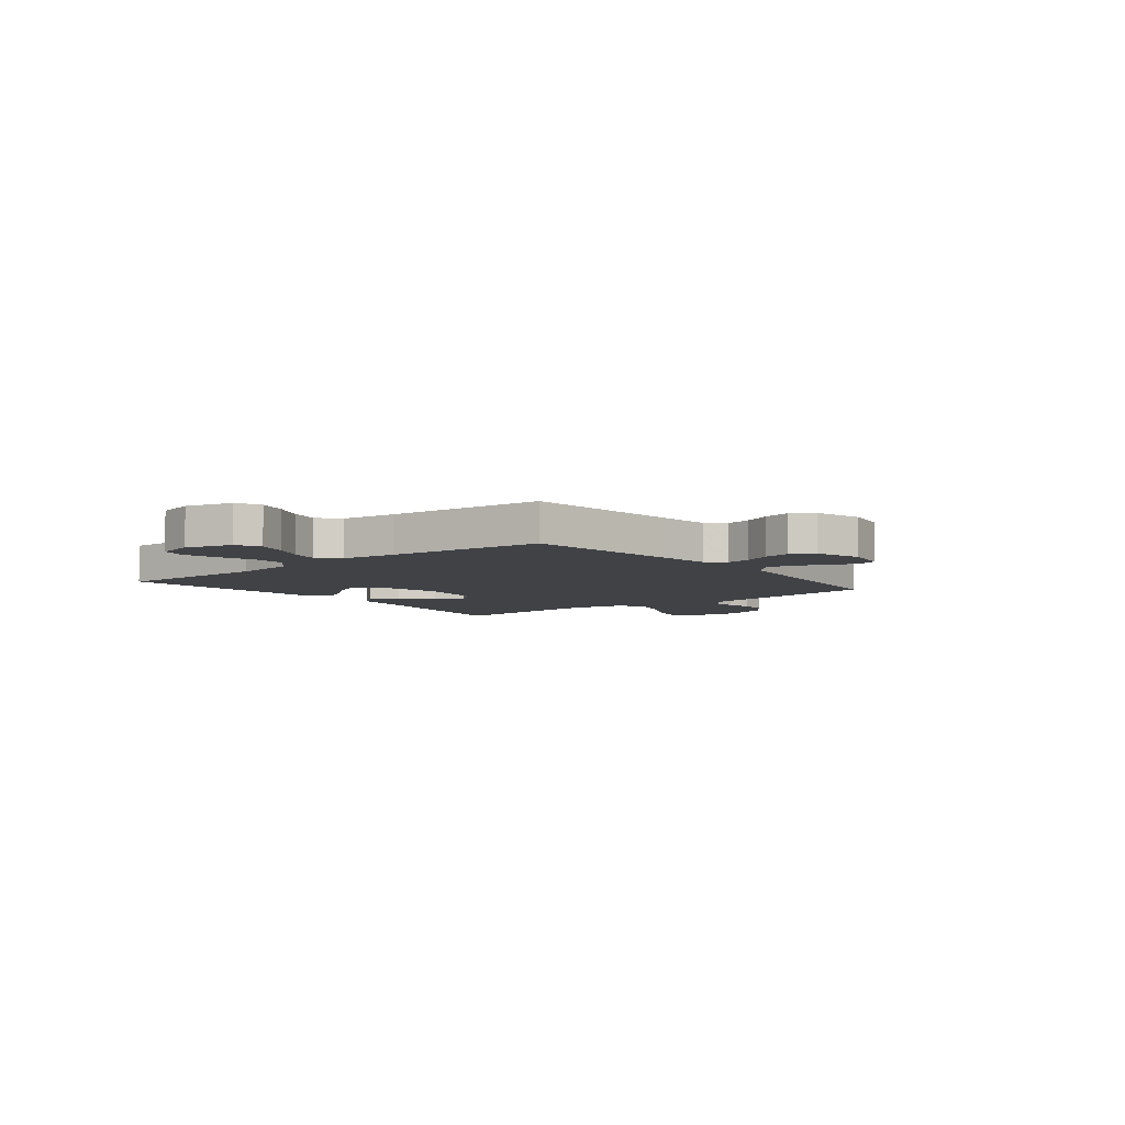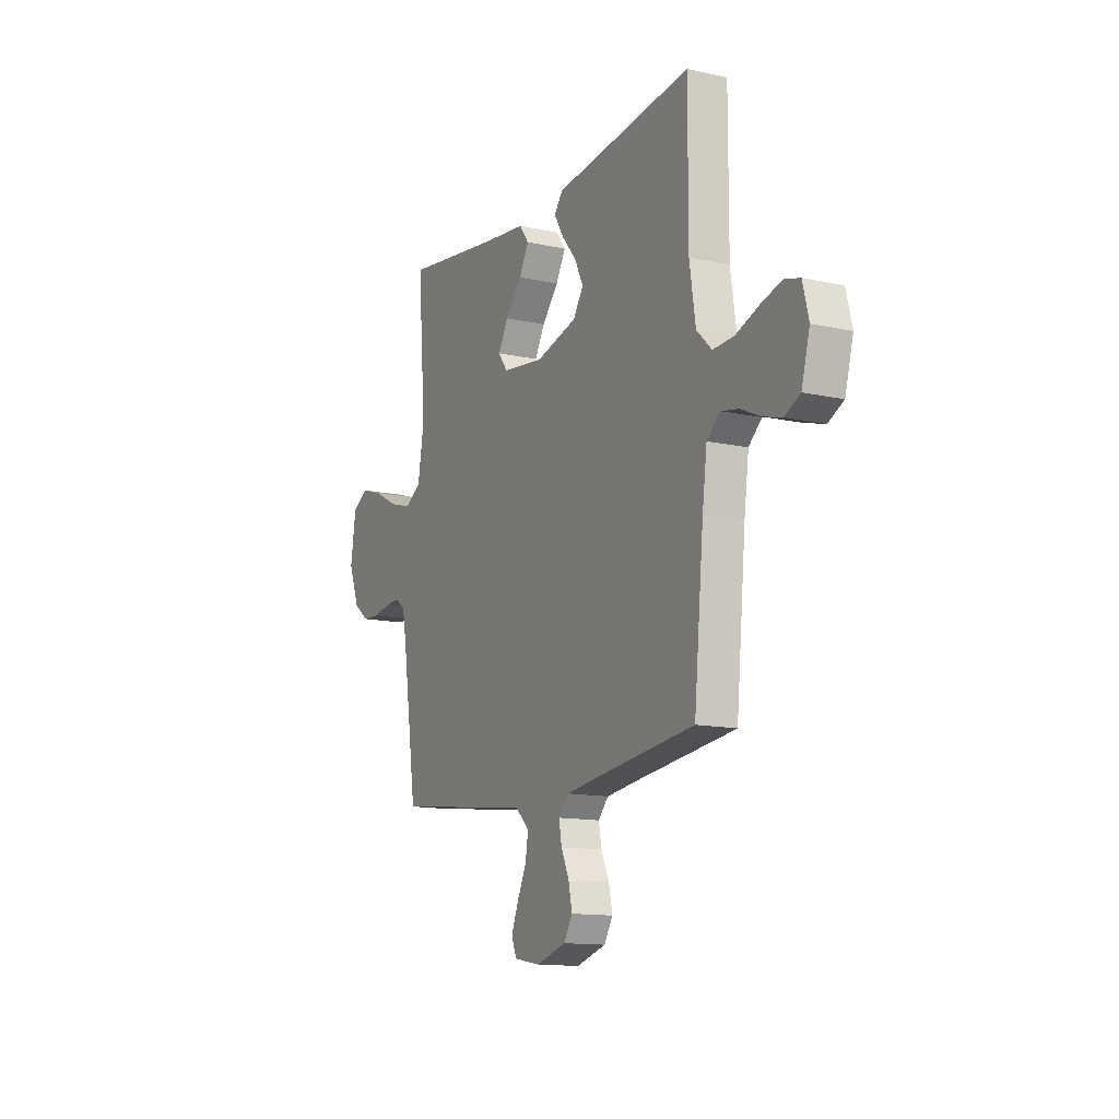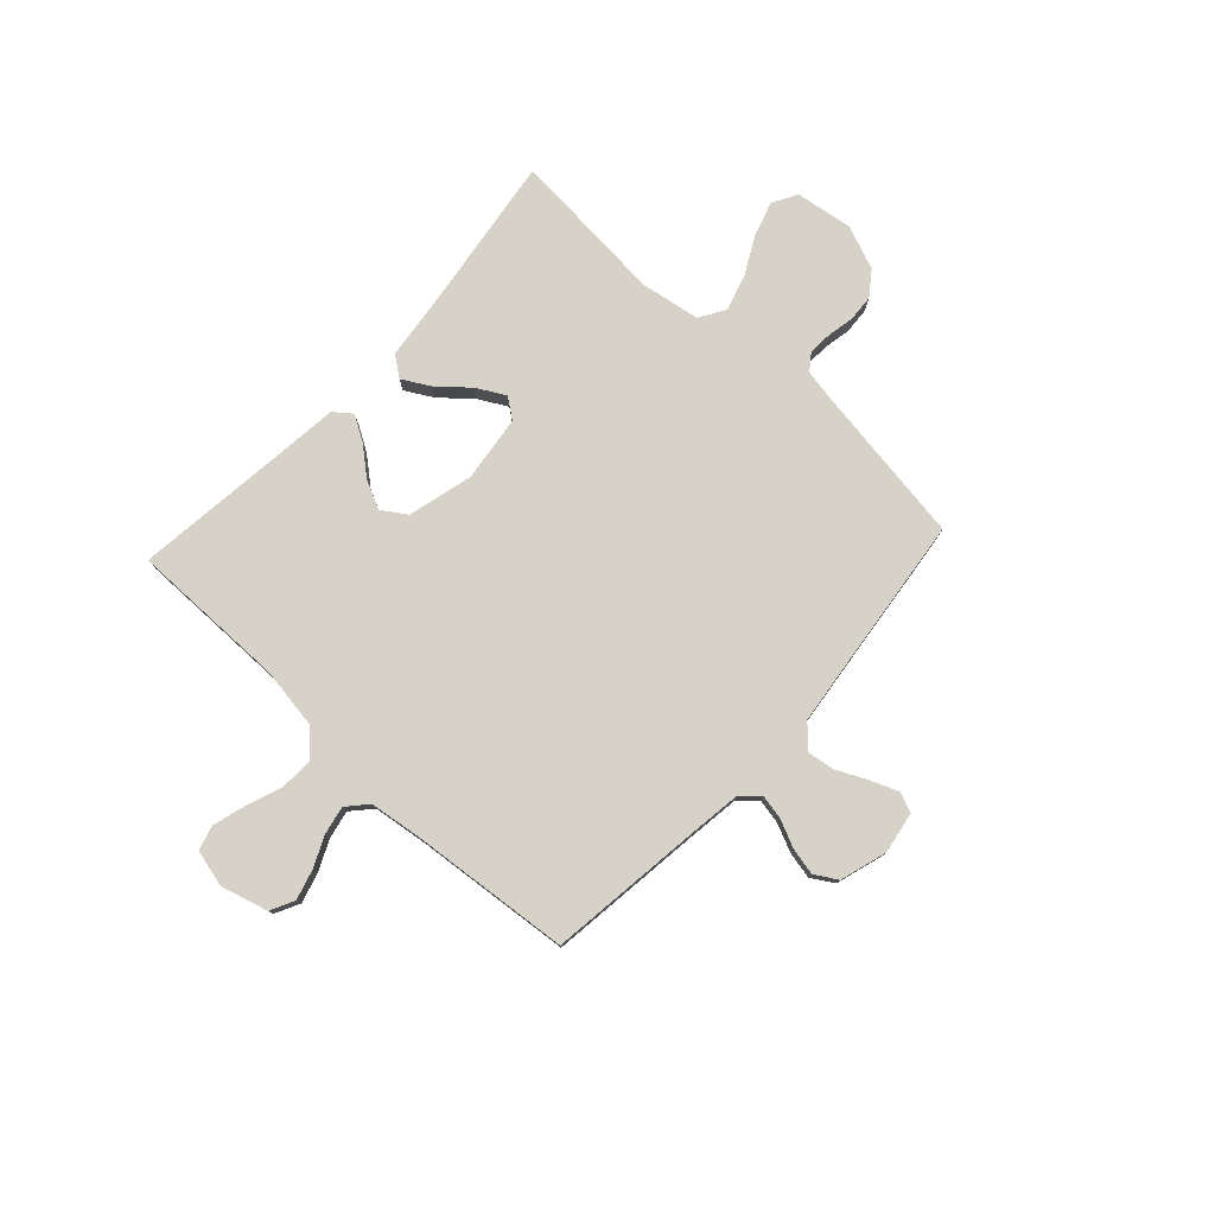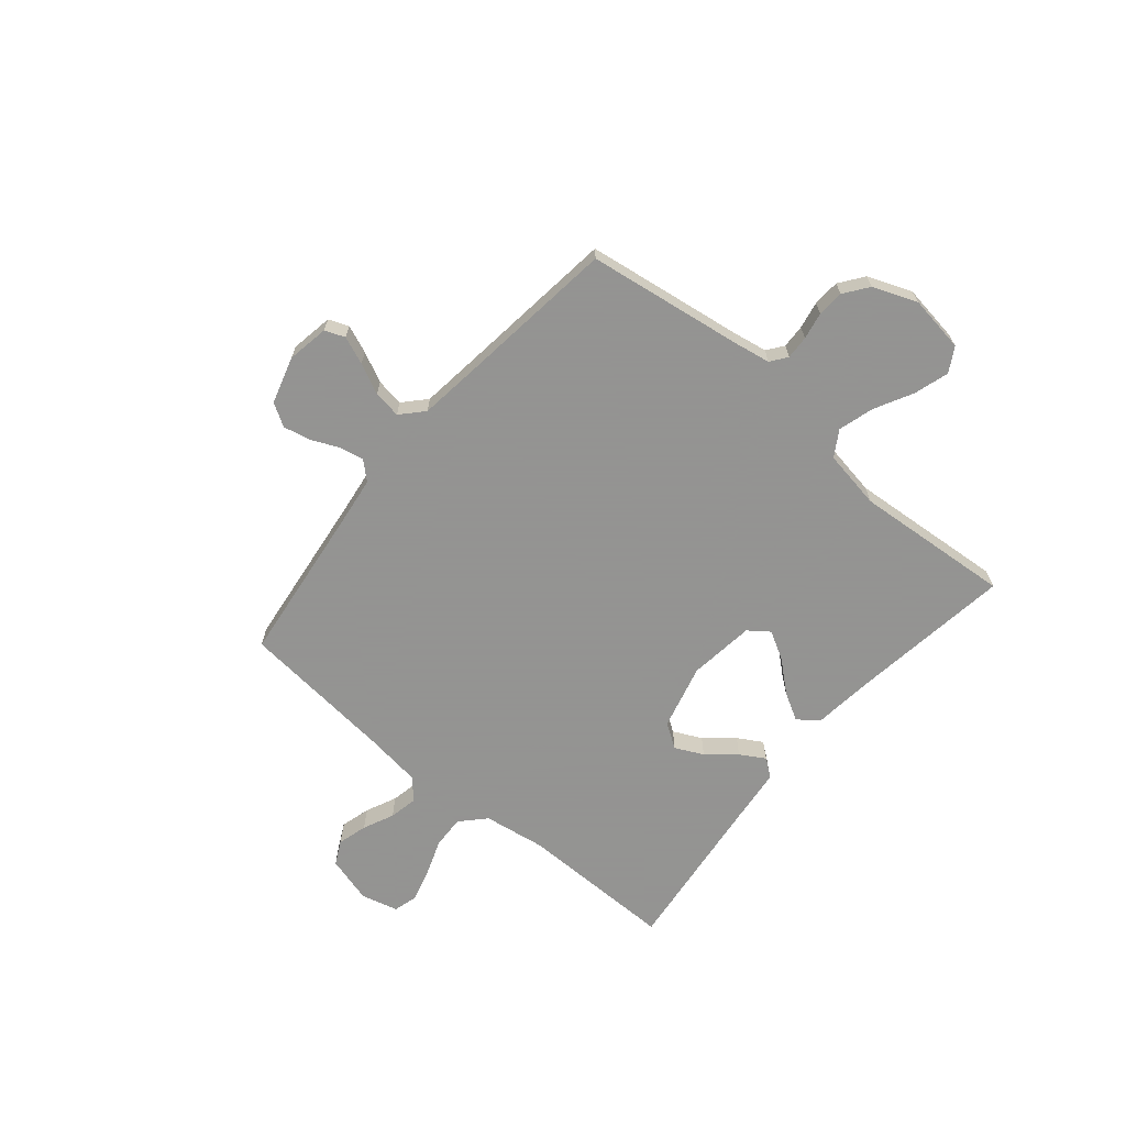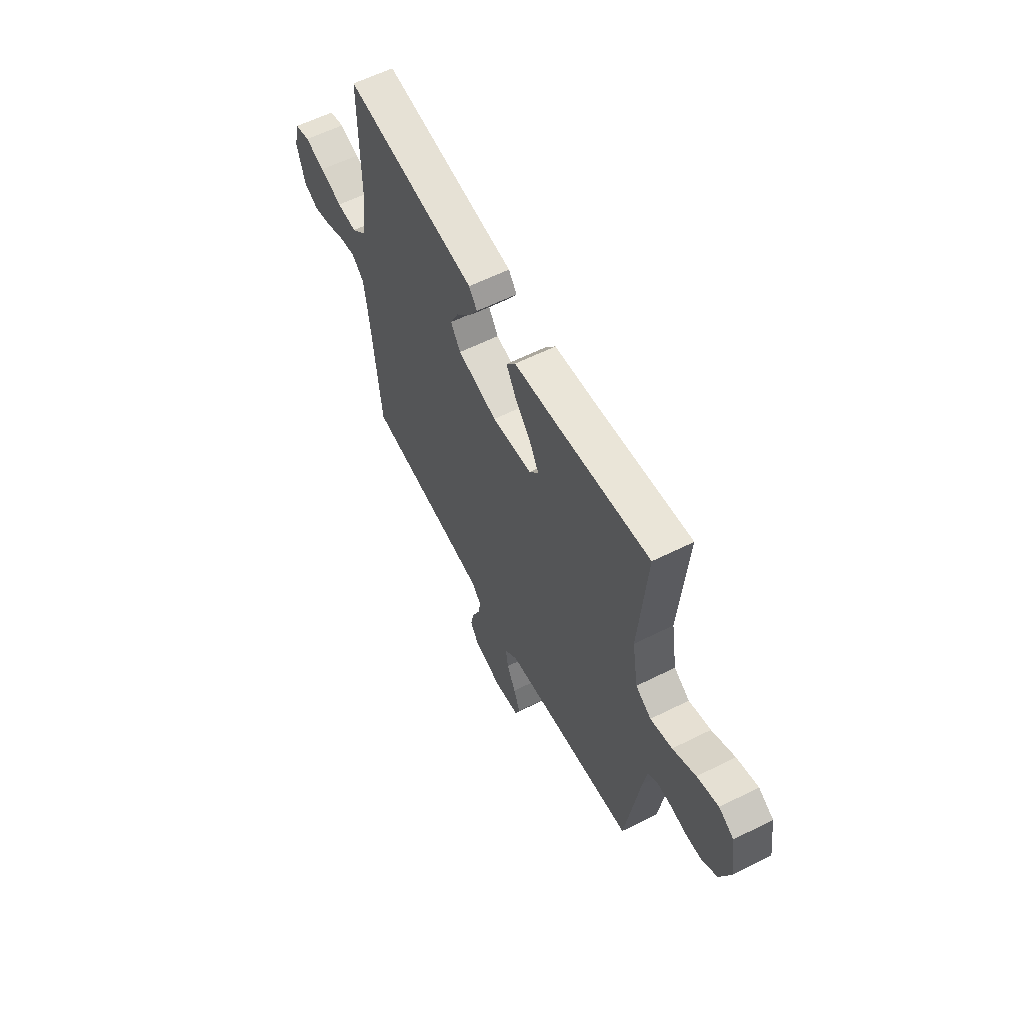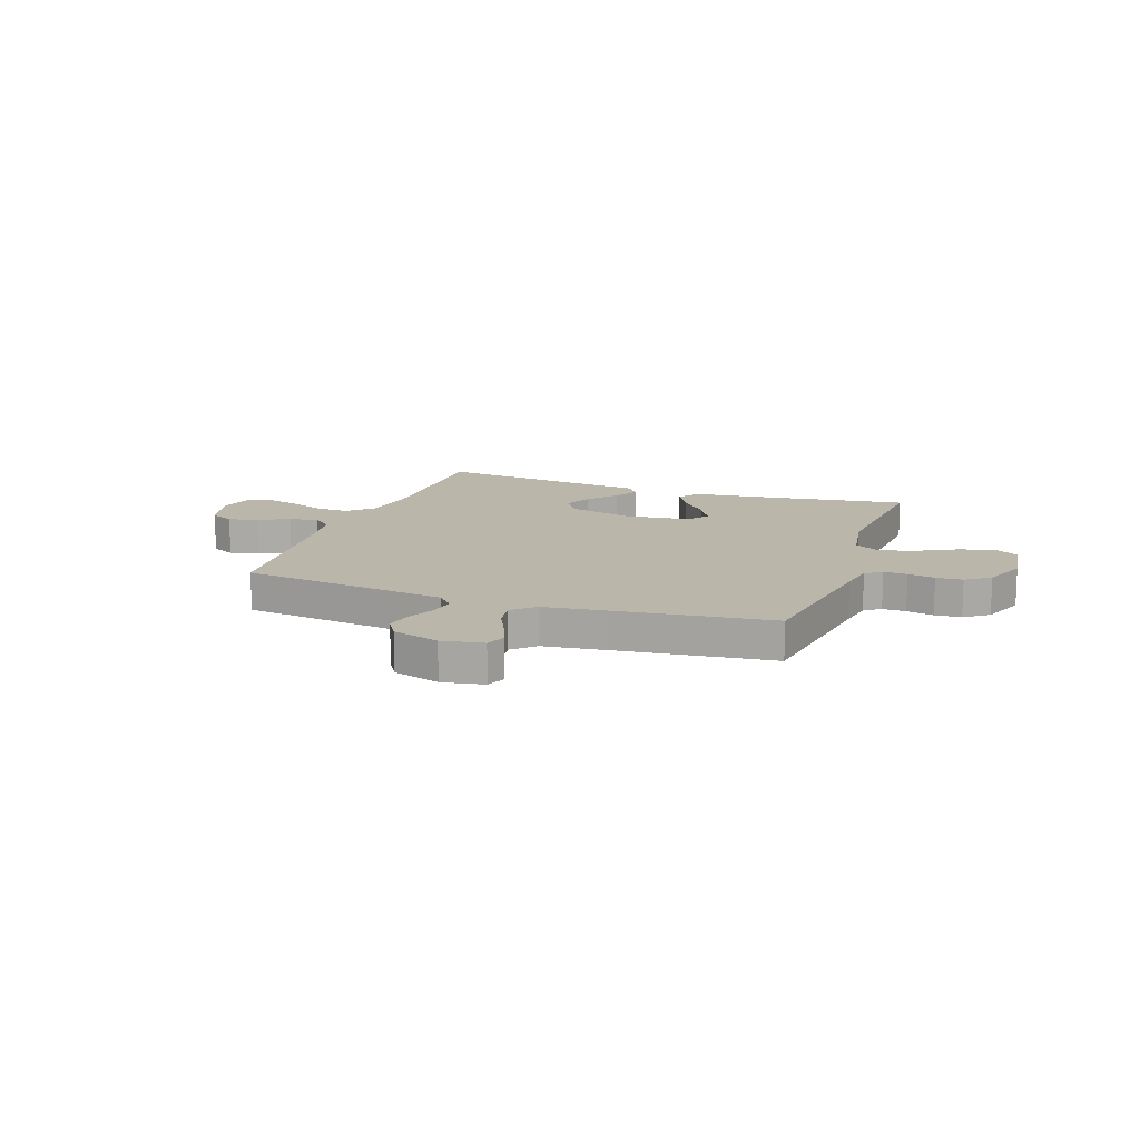
<metadata>
{"format":"obj","ext":"obj","renderer":"f3d","projection":"perspective","resolution":1024,"background":"white","views":[{"elev":-6.3,"azim":128.6,"up":"+Y"},{"elev":-13.1,"azim":63.2,"up":"+Z"},{"elev":78.4,"azim":132.7,"up":"+Y"},{"elev":-66.9,"azim":-130.0,"up":"+Y"},{"elev":59.6,"azim":-117.2,"up":"+Z"},{"elev":13.9,"azim":-160.5,"up":"+Y"}]}
</metadata>
<code>
v 0.5 0.07 -0.5
v 0.2 0.07 -0.537
v 0.103 0.07 -0.55
v 0.072 0.07 -0.584
v 0.081 0.07 -0.631
v 0.105 0.07 -0.684
v 0.116 0.07 -0.736
v 0.09 0.07 -0.779
v 0 0.07 -0.806
v -0.08 0.07 -0.792
v -0.095 0.07 -0.754
v -0.074 0.07 -0.701
v -0.046 0.07 -0.643
v -0.038 0.07 -0.59
v -0.08 0.07 -0.551
v -0.2 0.07 -0.536
v -0.5 0.07 -0.5
v -0.544 0.07 -0.2
v -0.556 0.07 -0.132
v -0.587 0.07 -0.109
v -0.632 0.07 -0.111
v -0.684 0.07 -0.121
v -0.735 0.07 -0.118
v -0.781 0.07 -0.084
v -0.814 0.07 0
v -0.798 0.07 0.109
v -0.751 0.07 0.136
v -0.684 0.07 0.115
v -0.612 0.07 0.077
v -0.544 0.07 0.057
v -0.495 0.07 0.087
v -0.476 0.07 0.2
v -0.5 0.07 0.5
v -0.2 0.07 0.458
v -0.074 0.07 0.443
v -0.045 0.07 0.404
v -0.075 0.07 0.351
v -0.125 0.07 0.293
v -0.155 0.07 0.239
v -0.126 0.07 0.2
v 0 0.07 0.184
v 0.125 0.07 0.216
v 0.156 0.07 0.263
v 0.13 0.07 0.317
v 0.085 0.07 0.371
v 0.057 0.07 0.418
v 0.083 0.07 0.452
v 0.2 0.07 0.465
v 0.5 0.07 0.5
v 0.499 0.07 0.2
v 0.517 0.07 0.082
v 0.563 0.07 0.038
v 0.626 0.07 0.041
v 0.695 0.07 0.066
v 0.758 0.07 0.084
v 0.805 0.07 0.071
v 0.823 0.07 0
v 0.798 0.07 -0.09
v 0.752 0.07 -0.113
v 0.695 0.07 -0.097
v 0.636 0.07 -0.07
v 0.582 0.07 -0.059
v 0.543 0.07 -0.094
v 0.529 0.07 -0.2
v 0.5 0 -0.5
v 0.2 0 -0.537
v 0.103 0 -0.55
v 0.072 0 -0.584
v 0.081 0 -0.631
v 0.105 0 -0.684
v 0.116 0 -0.736
v 0.09 0 -0.779
v 0 0 -0.806
v -0.08 0 -0.792
v -0.095 0 -0.754
v -0.074 0 -0.701
v -0.046 0 -0.643
v -0.038 0 -0.59
v -0.08 0 -0.551
v -0.2 0 -0.536
v -0.5 0 -0.5
v -0.544 0 -0.2
v -0.556 0 -0.132
v -0.587 0 -0.109
v -0.632 0 -0.111
v -0.684 0 -0.121
v -0.735 0 -0.118
v -0.781 0 -0.084
v -0.814 0 0
v -0.798 0 0.109
v -0.751 0 0.136
v -0.684 0 0.115
v -0.612 0 0.077
v -0.544 0 0.057
v -0.495 0 0.087
v -0.476 0 0.2
v -0.5 0 0.5
v -0.2 0 0.458
v -0.074 0 0.443
v -0.045 0 0.404
v -0.075 0 0.351
v -0.125 0 0.293
v -0.155 0 0.239
v -0.126 0 0.2
v 0 0 0.184
v 0.125 0 0.216
v 0.156 0 0.263
v 0.13 0 0.317
v 0.085 0 0.371
v 0.057 0 0.418
v 0.083 0 0.452
v 0.2 0 0.465
v 0.5 0 0.5
v 0.499 0 0.2
v 0.517 0 0.082
v 0.563 0 0.038
v 0.626 0 0.041
v 0.695 0 0.066
v 0.758 0 0.084
v 0.805 0 0.071
v 0.823 0 0
v 0.798 0 -0.09
v 0.752 0 -0.113
v 0.695 0 -0.097
v 0.636 0 -0.07
v 0.582 0 -0.059
v 0.543 0 -0.094
v 0.529 0 -0.2
f 59 60 61
f 58 59 61
f 57 58 61
f 56 57 61
f 55 56 61
f 54 55 61
f 53 54 61
f 52 53 61 62
f 51 52 62 63
f 48 49 50
f 50 51 63
f 48 50 63
f 47 48 63
f 46 47 63
f 45 46 63
f 44 45 63
f 36 37 38
f 35 36 38
f 34 35 38
f 34 38 39
f 33 34 39
f 32 33 39
f 31 32 39 40
f 27 28 29
f 26 27 29
f 25 26 29
f 24 25 29
f 23 24 29
f 22 23 29
f 21 22 29
f 20 21 29 30
f 31 40 41
f 30 31 41
f 20 30 41
f 19 20 41
f 11 12 13
f 10 11 13
f 9 10 13
f 8 9 13
f 7 8 13
f 6 7 13
f 5 6 13
f 4 5 13 14
f 3 4 14 15
f 64 1 2
f 3 15 16
f 2 3 16
f 64 2 16
f 43 44 63 64
f 18 19 41 42
f 17 18 42
f 16 17 42
f 64 16 42
f 42 43 64
f 125 124 123
f 125 123 122
f 125 122 121
f 125 121 120
f 125 120 119
f 125 119 118
f 125 118 117
f 126 125 117 116
f 127 126 116 115
f 114 113 112
f 127 115 114
f 127 114 112
f 127 112 111
f 127 111 110
f 127 110 109
f 127 109 108
f 102 101 100
f 102 100 99
f 102 99 98
f 103 102 98
f 103 98 97
f 103 97 96
f 104 103 96 95
f 93 92 91
f 93 91 90
f 93 90 89
f 93 89 88
f 93 88 87
f 93 87 86
f 93 86 85
f 94 93 85 84
f 105 104 95
f 105 95 94
f 105 94 84
f 105 84 83
f 77 76 75
f 77 75 74
f 77 74 73
f 77 73 72
f 77 72 71
f 77 71 70
f 77 70 69
f 78 77 69 68
f 79 78 68 67
f 66 65 128
f 80 79 67
f 80 67 66
f 80 66 128
f 128 127 108 107
f 106 105 83 82
f 106 82 81
f 106 81 80
f 106 80 128
f 128 107 106
f 1 65 66 2
f 2 66 67 3
f 3 67 68 4
f 4 68 69 5
f 5 69 70 6
f 6 70 71 7
f 7 71 72 8
f 8 72 73 9
f 9 73 74 10
f 10 74 75 11
f 11 75 76 12
f 12 76 77 13
f 13 77 78 14
f 14 78 79 15
f 15 79 80 16
f 16 80 81 17
f 17 81 82 18
f 18 82 83 19
f 19 83 84 20
f 20 84 85 21
f 21 85 86 22
f 22 86 87 23
f 23 87 88 24
f 24 88 89 25
f 25 89 90 26
f 26 90 91 27
f 27 91 92 28
f 28 92 93 29
f 29 93 94 30
f 30 94 95 31
f 31 95 96 32
f 32 96 97 33
f 33 97 98 34
f 34 98 99 35
f 35 99 100 36
f 36 100 101 37
f 37 101 102 38
f 38 102 103 39
f 39 103 104 40
f 40 104 105 41
f 41 105 106 42
f 42 106 107 43
f 43 107 108 44
f 44 108 109 45
f 45 109 110 46
f 46 110 111 47
f 47 111 112 48
f 48 112 113 49
f 49 113 114 50
f 50 114 115 51
f 51 115 116 52
f 52 116 117 53
f 53 117 118 54
f 54 118 119 55
f 55 119 120 56
f 56 120 121 57
f 57 121 122 58
f 58 122 123 59
f 59 123 124 60
f 60 124 125 61
f 61 125 126 62
f 62 126 127 63
f 63 127 128 64
f 64 128 65 1

</code>
